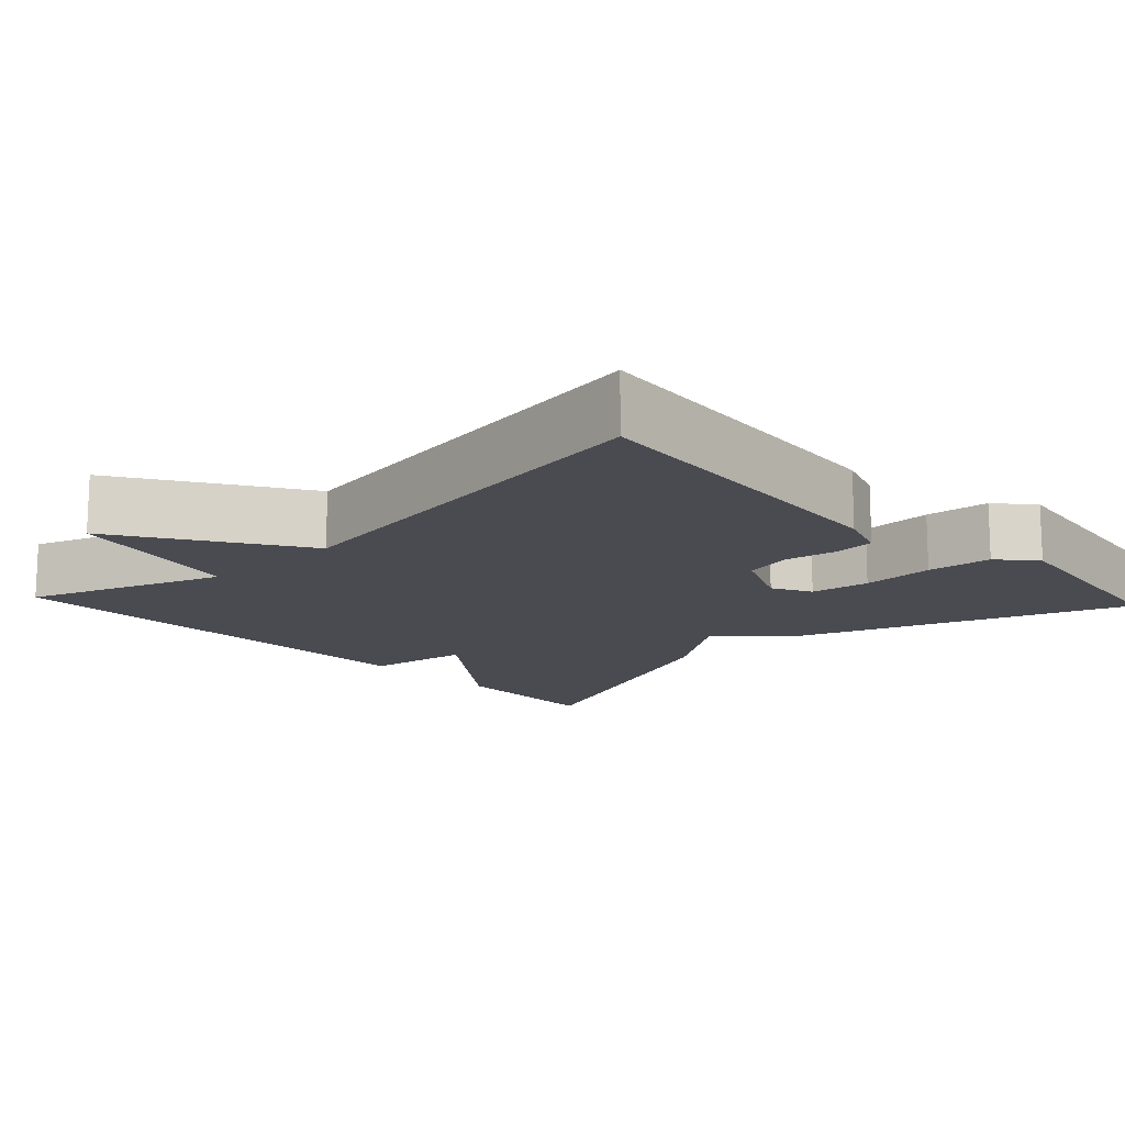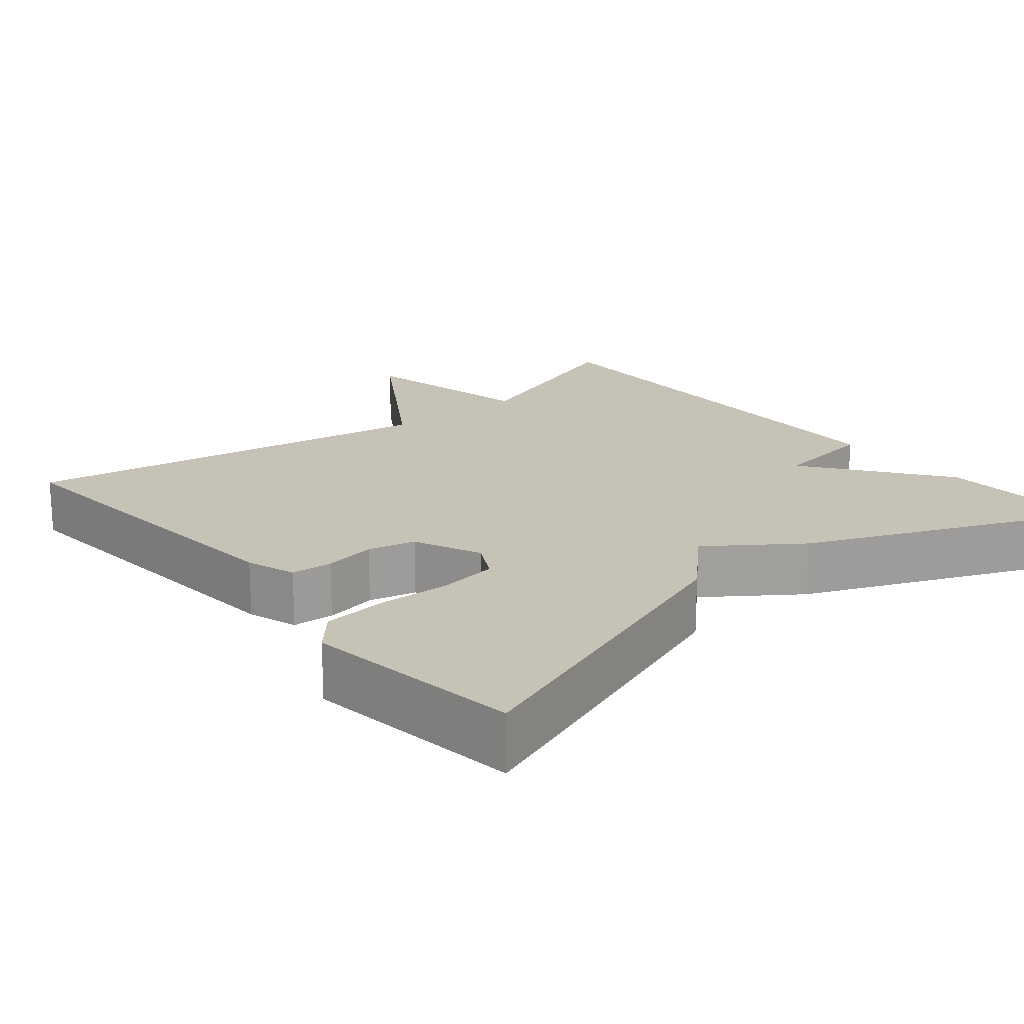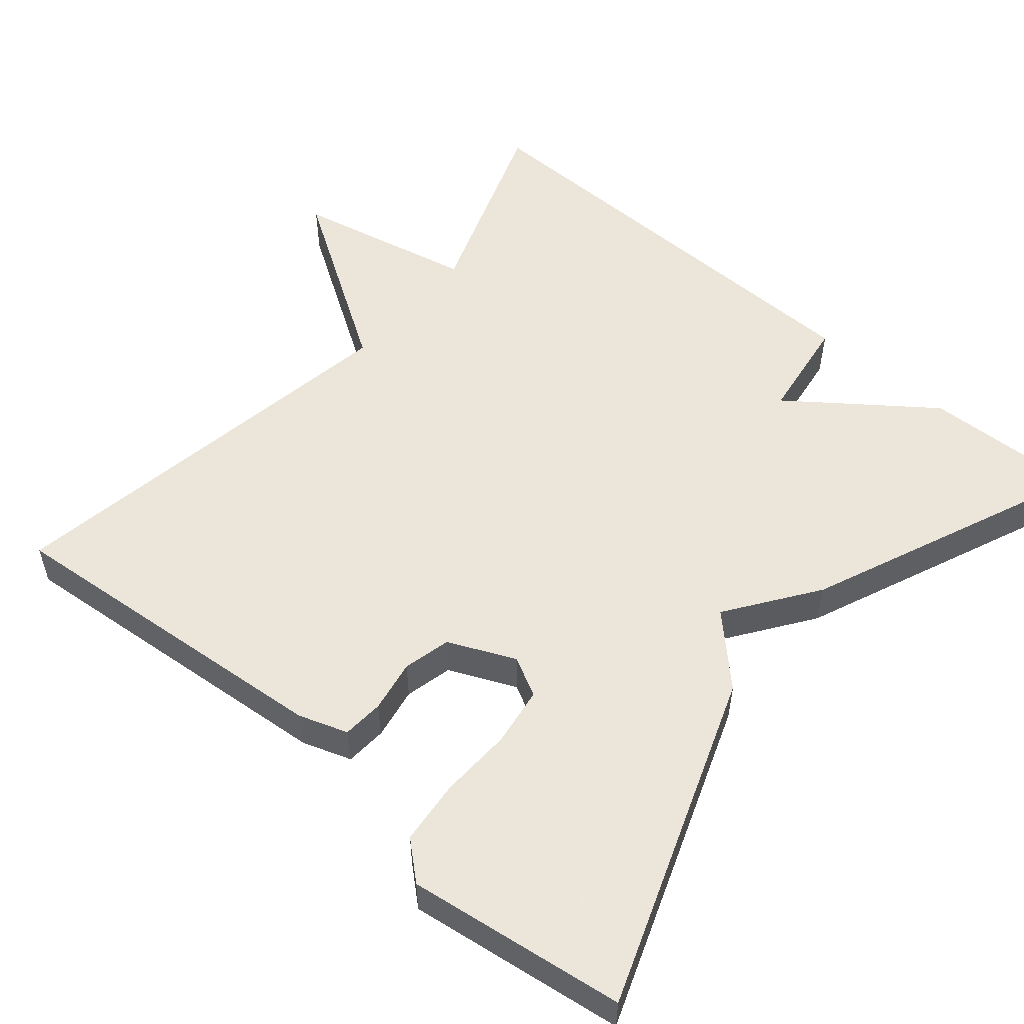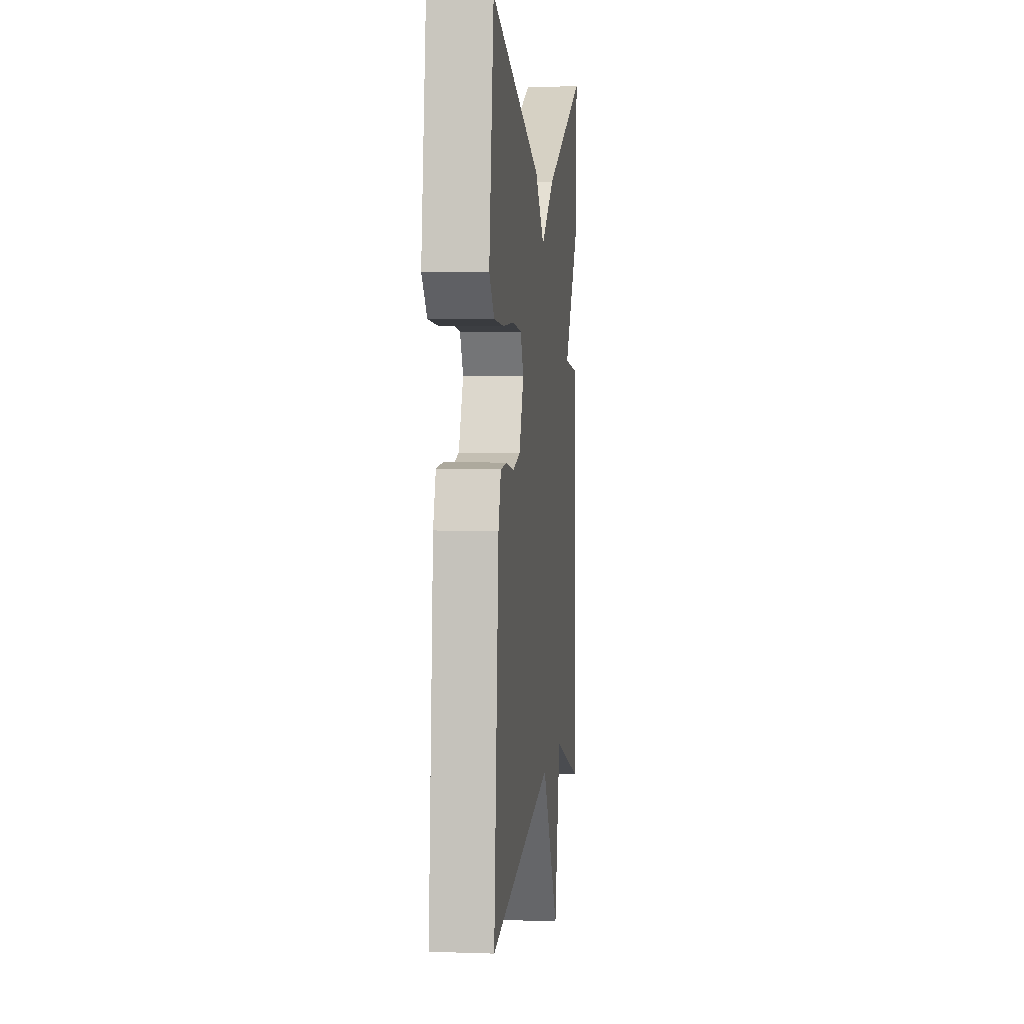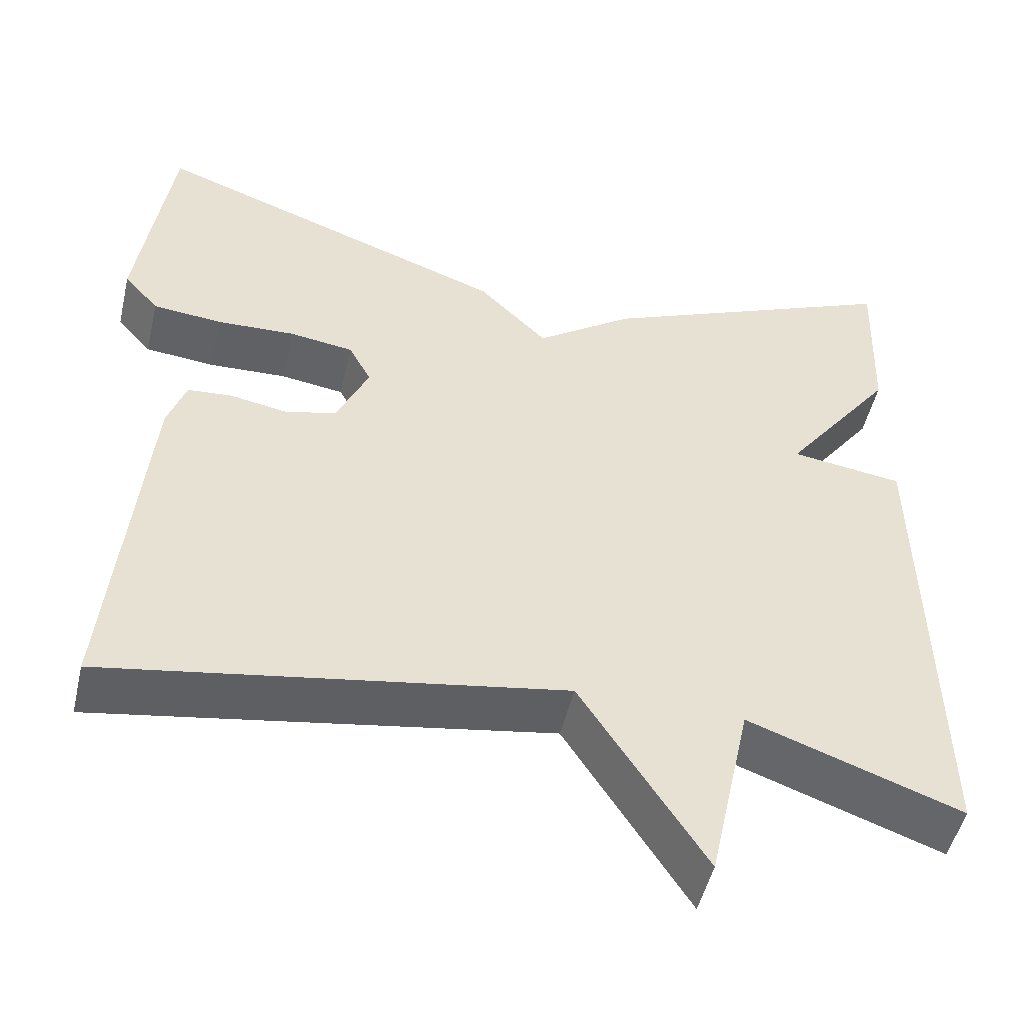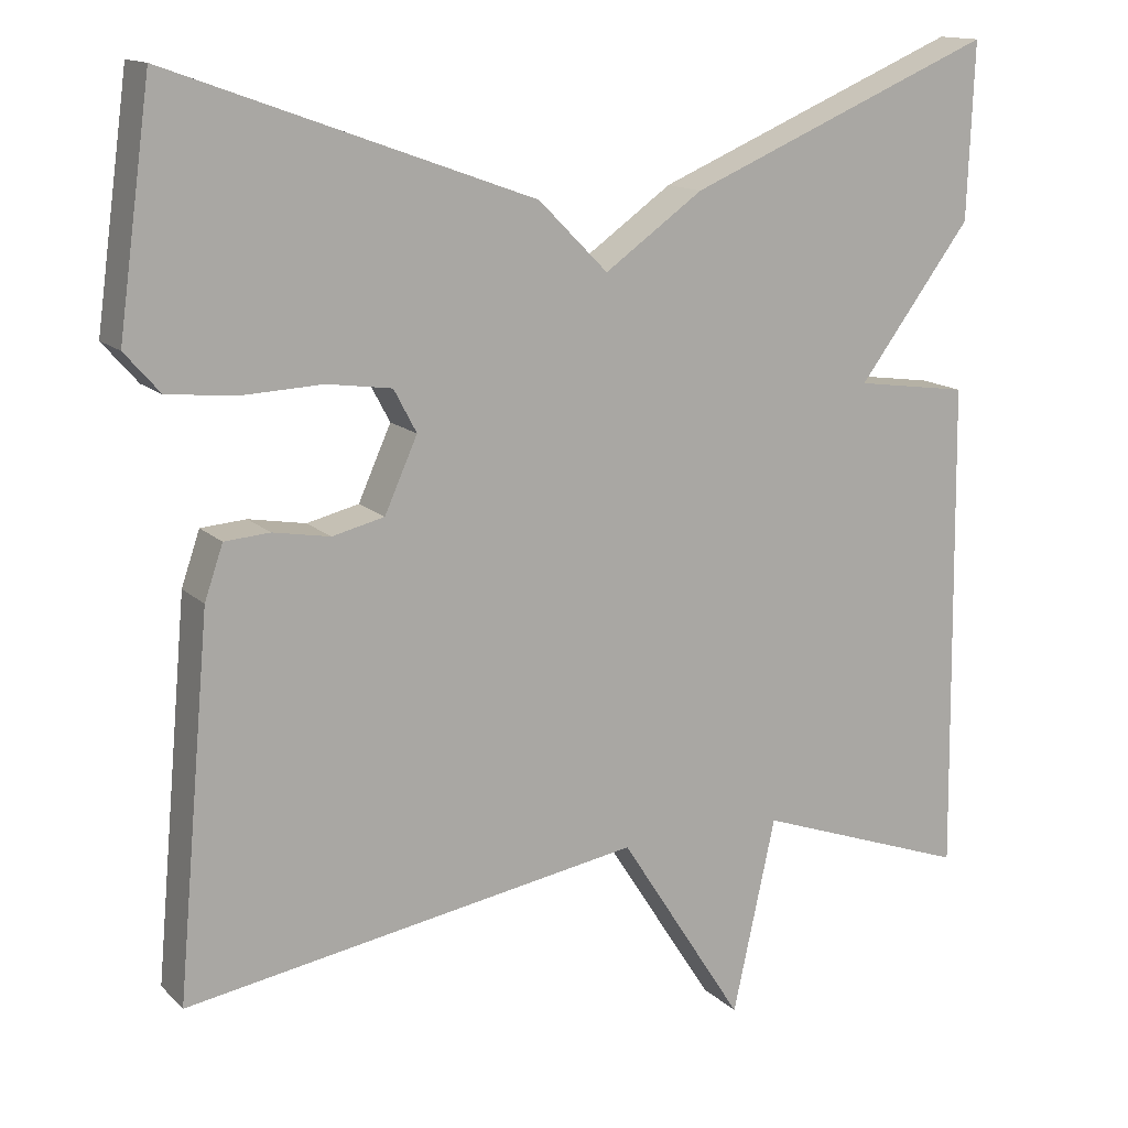
<metadata>
{"format":"obj","ext":"obj","renderer":"f3d","projection":"perspective","resolution":1024,"background":"white","views":[{"elev":-14.4,"azim":-136.9,"up":"+Y"},{"elev":19.2,"azim":-39.6,"up":"+Y"},{"elev":54.2,"azim":-49.7,"up":"+Y"},{"elev":4.7,"azim":-83.6,"up":"+Z"},{"elev":-50.1,"azim":-13.2,"up":"+Z"},{"elev":14.0,"azim":-27.7,"up":"+Z"}]}
</metadata>
<code>
v 0.5 0.07 0.5
v 0.492 0.07 0.291
v 0.357 0.07 0.11
v 0.492 0.07 0.091
v 0.5 0.07 -0.5
v 0.245 0.07 -0.409
v 0.194 0.07 -0.642
v 0.045 0.07 -0.409
v -0.5 0.07 -0.5
v -0.46 0.07 -0.055
v -0.438 0.07 0.009
v -0.384 0.07 0.013
v -0.316 0.07 0.001
v -0.254 0.07 0.016
v -0.215 0.07 0.103
v -0.242 0.07 0.154
v -0.319 0.07 0.165
v -0.413 0.07 0.161
v -0.497 0.07 0.169
v -0.539 0.07 0.217
v -0.5 0.07 0.5
v -0.068 0.07 0.344
v 0.015 0.07 0.261
v 0.132 0.07 0.344
v 0.5 0 0.5
v 0.492 0 0.291
v 0.357 0 0.11
v 0.492 0 0.091
v 0.5 0 -0.5
v 0.245 0 -0.409
v 0.194 0 -0.642
v 0.045 0 -0.409
v -0.5 0 -0.5
v -0.46 0 -0.055
v -0.438 0 0.009
v -0.384 0 0.013
v -0.316 0 0.001
v -0.254 0 0.016
v -0.215 0 0.103
v -0.242 0 0.154
v -0.319 0 0.165
v -0.413 0 0.161
v -0.497 0 0.169
v -0.539 0 0.217
v -0.5 0 0.5
v -0.068 0 0.344
v 0.015 0 0.261
v 0.132 0 0.344
f 1 2 3
f 24 1 3
f 23 24 3
f 21 22 23
f 20 21 23
f 19 20 23
f 18 19 23
f 17 18 23
f 16 17 23 3
f 4 5 6
f 3 4 6
f 16 3 6
f 15 16 6
f 14 15 6
f 13 14 6
f 11 12 13
f 10 11 13
f 9 10 13
f 8 9 13
f 8 13 6
f 6 7 8
f 27 26 25
f 27 25 48
f 27 48 47
f 47 46 45
f 47 45 44
f 47 44 43
f 47 43 42
f 47 42 41
f 27 47 41 40
f 30 29 28
f 30 28 27
f 30 27 40
f 30 40 39
f 30 39 38
f 30 38 37
f 37 36 35
f 37 35 34
f 37 34 33
f 37 33 32
f 30 37 32
f 32 31 30
f 1 25 26 2
f 2 26 27 3
f 3 27 28 4
f 4 28 29 5
f 5 29 30 6
f 6 30 31 7
f 7 31 32 8
f 8 32 33 9
f 9 33 34 10
f 10 34 35 11
f 11 35 36 12
f 12 36 37 13
f 13 37 38 14
f 14 38 39 15
f 15 39 40 16
f 16 40 41 17
f 17 41 42 18
f 18 42 43 19
f 19 43 44 20
f 20 44 45 21
f 21 45 46 22
f 22 46 47 23
f 23 47 48 24
f 24 48 25 1

</code>
